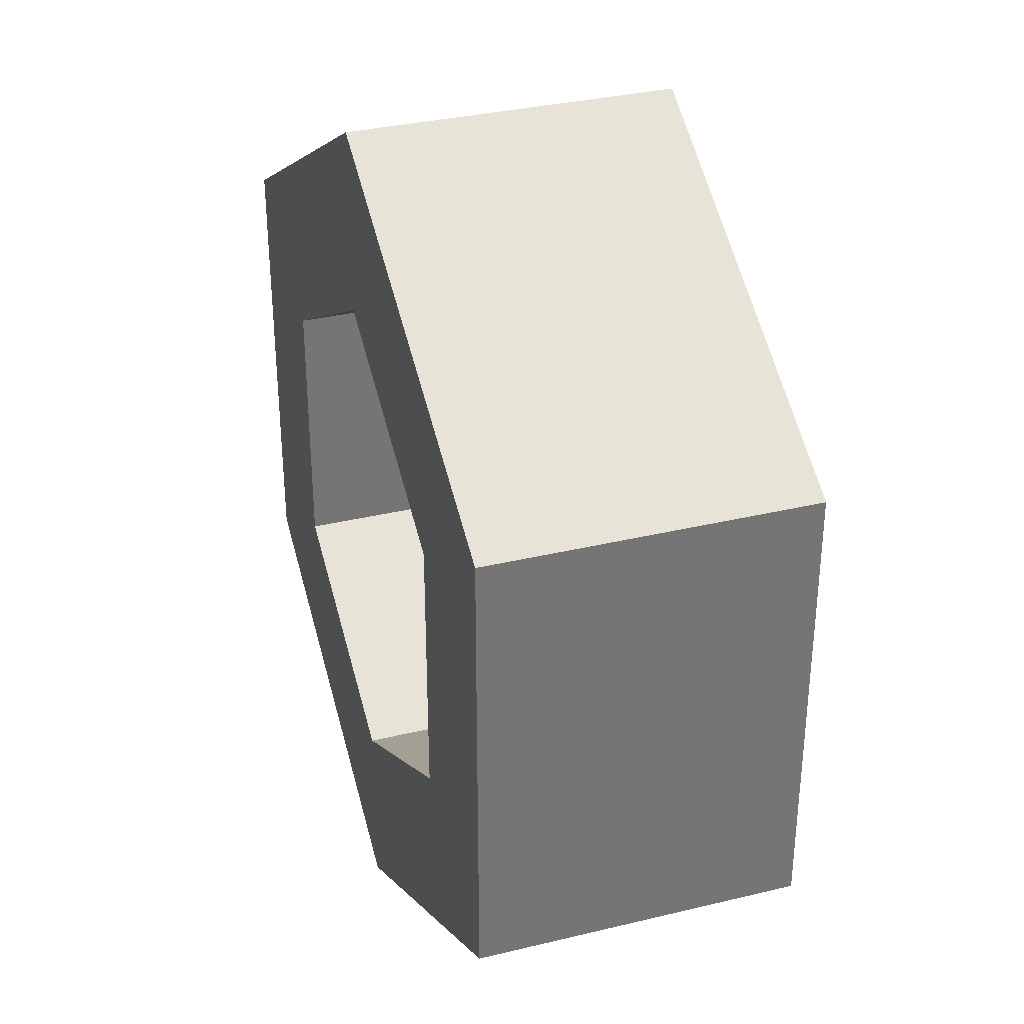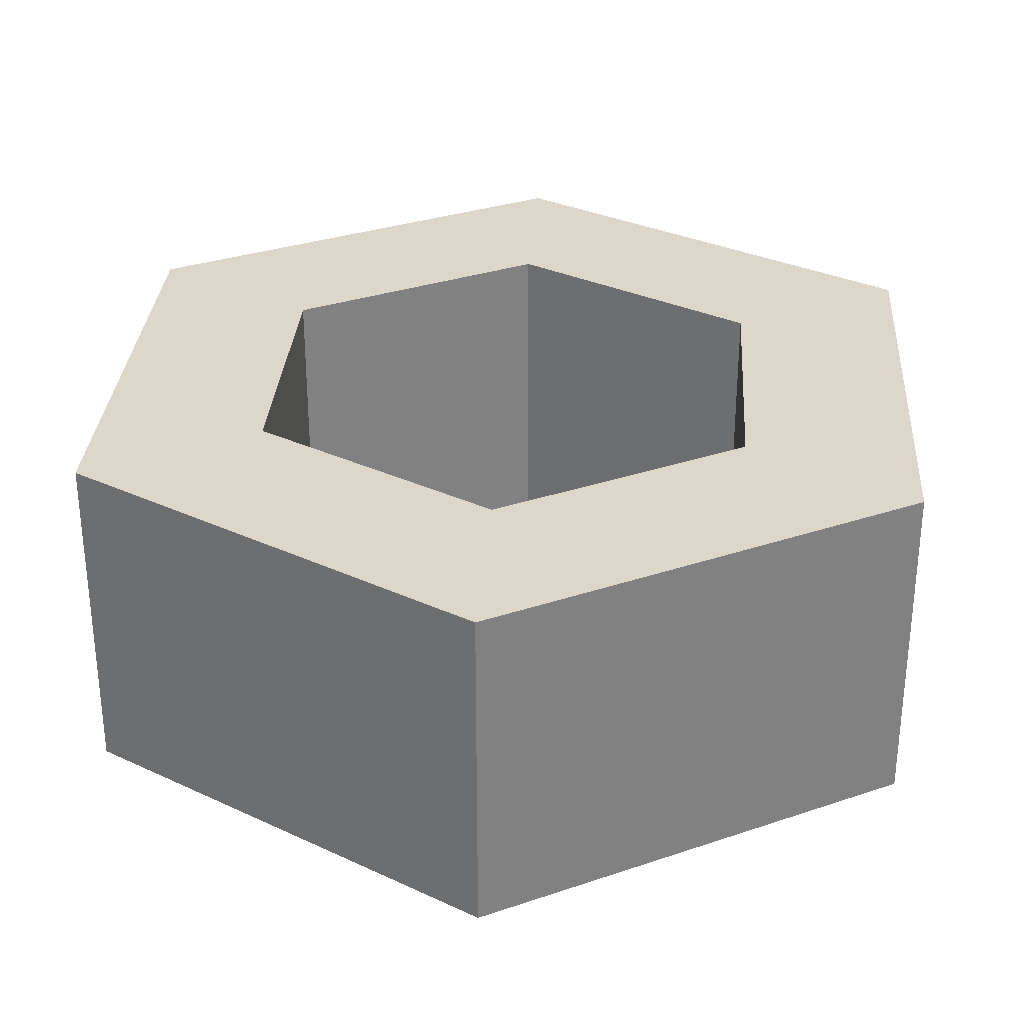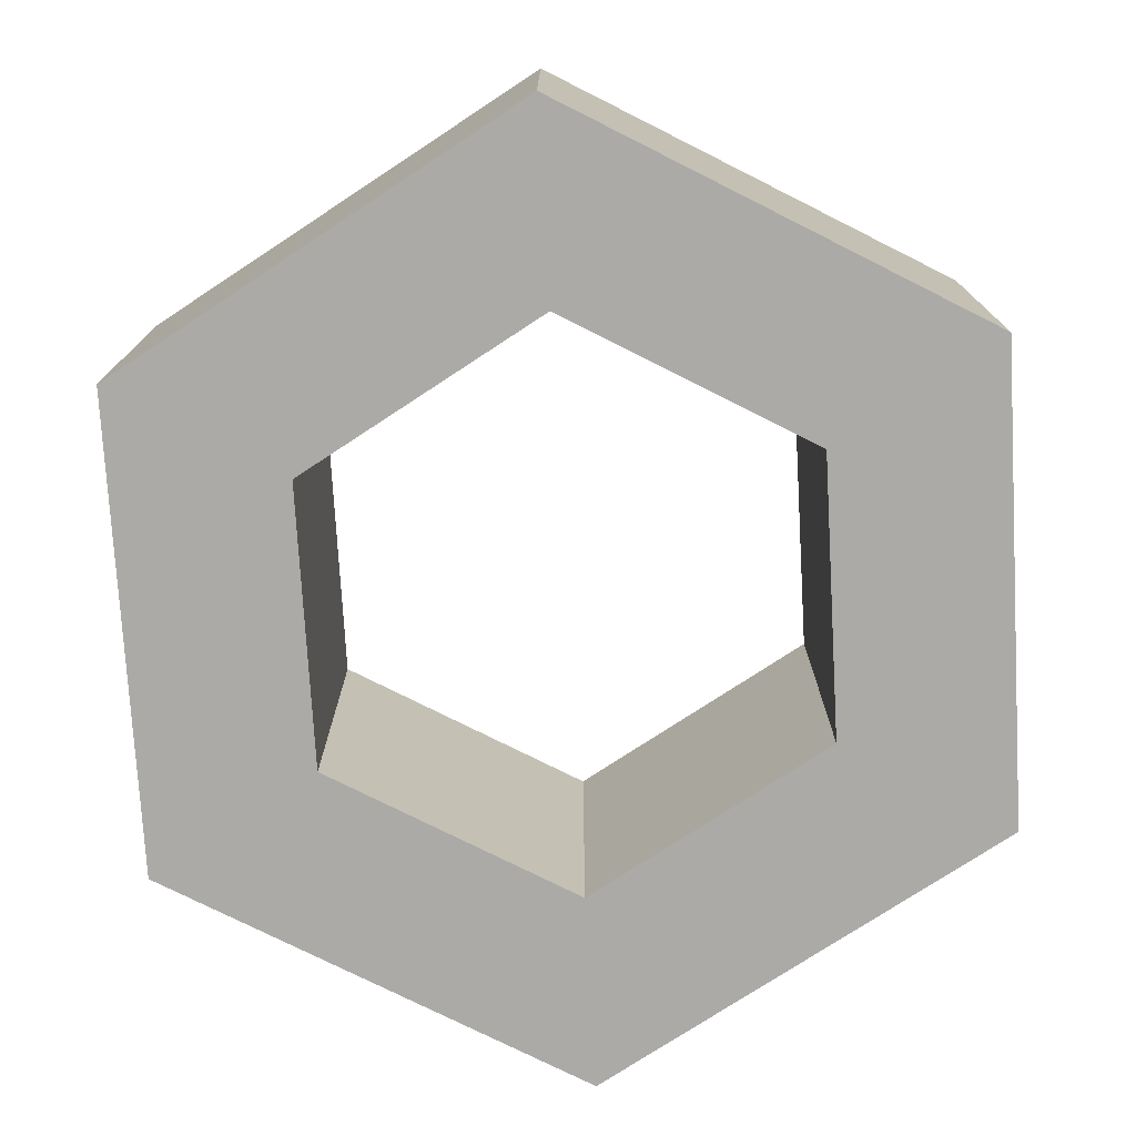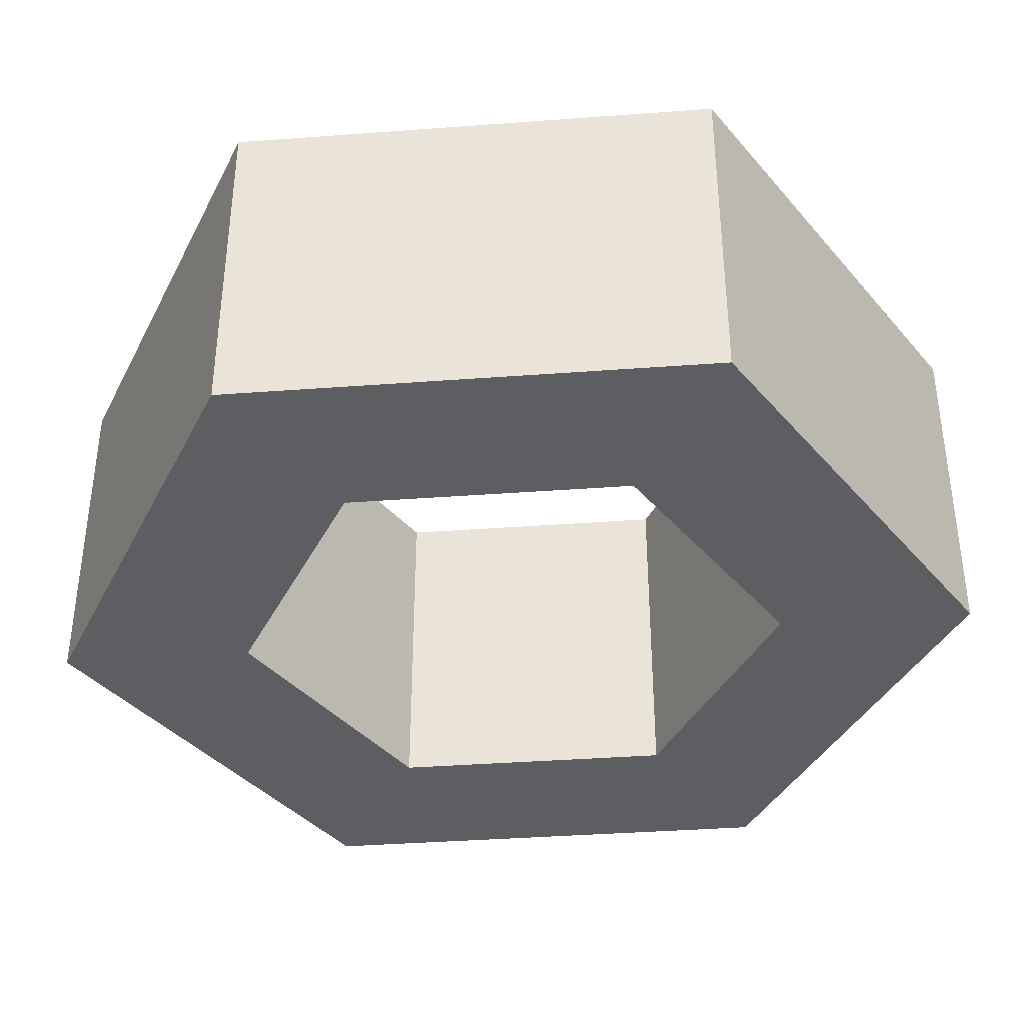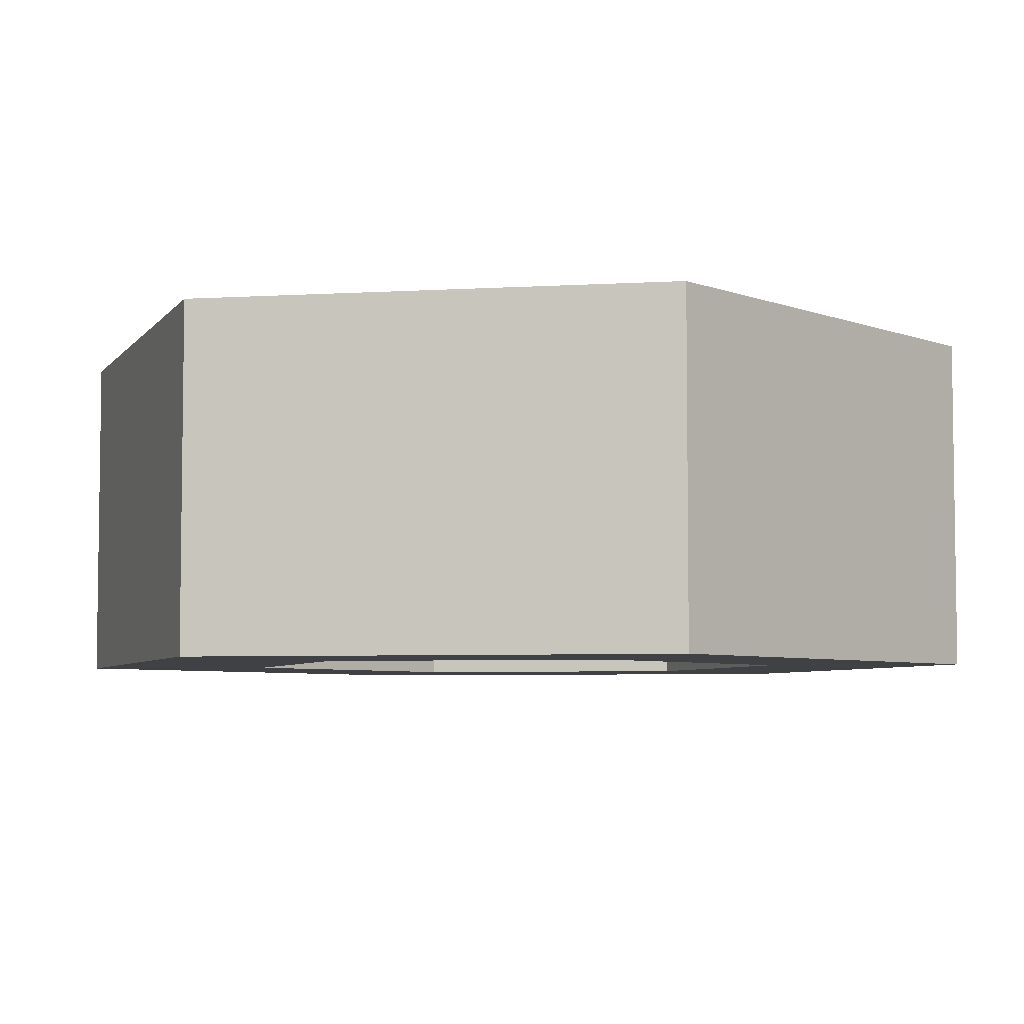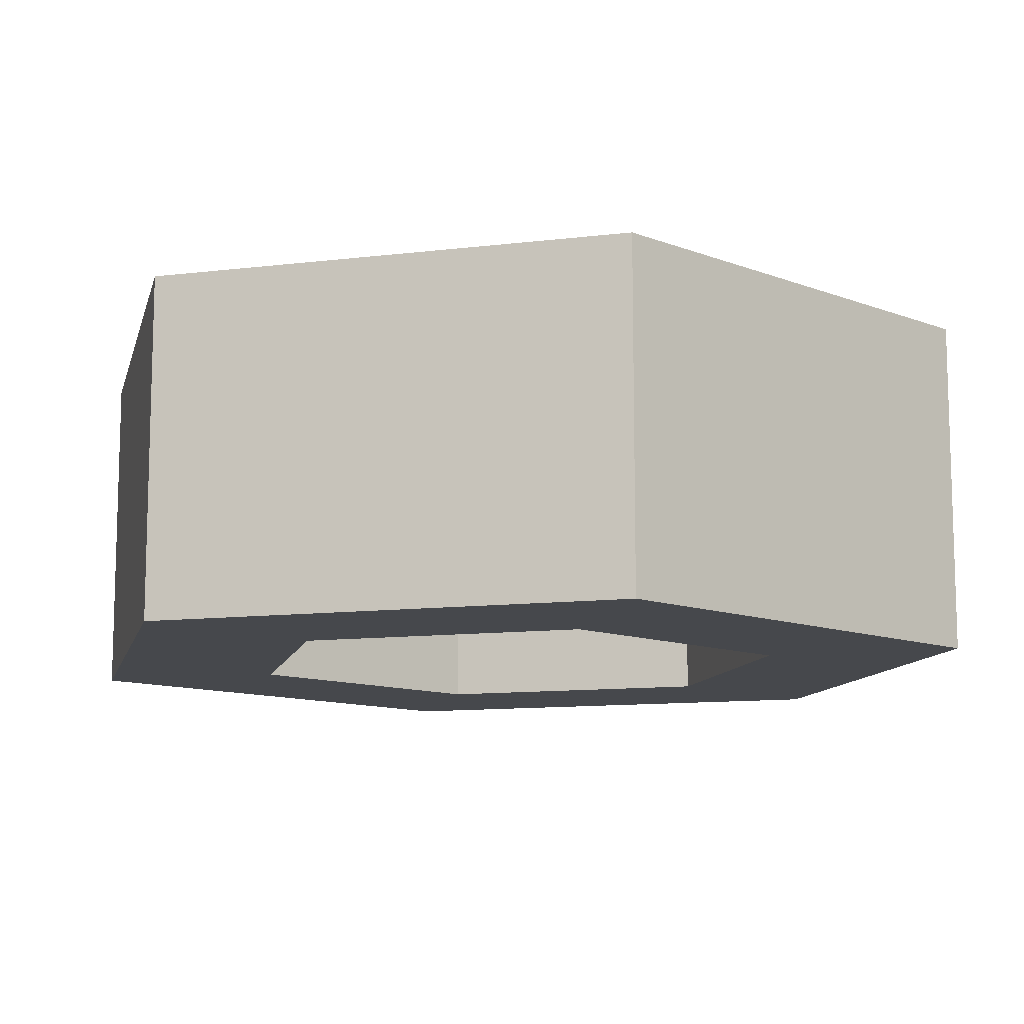
<metadata>
{"format":"obj","ext":"obj","renderer":"f3d","projection":"perspective","resolution":1024,"background":"white","views":[{"elev":33.8,"azim":71.9,"up":"+Z"},{"elev":30.7,"azim":-56.1,"up":"+Y"},{"elev":-75.7,"azim":-176.7,"up":"+Y"},{"elev":-38.2,"azim":-24.6,"up":"+Y"},{"elev":-5.3,"azim":-19.4,"up":"+Y"},{"elev":-11.1,"azim":106.7,"up":"+Y"}]}
</metadata>
<code>
g object_1
v 0.1143 0 -7.424
v 0.1143 5 -7.424
v -5.988 0 -3.9
v -5.988 5 -3.9
v -5.988 0 -3.9
v -5.988 5 -3.9
v -5.988 0 3.146
v -5.988 5 3.146
v -5.988 0 3.146
v -5.988 5 3.146
v 0.1143 0 6.669
v 0.1143 5 6.669
v 0.1143 0 6.669
v 0.1143 5 6.669
v 6.217 0 3.146
v 6.217 5 3.146
v 6.217 0 3.146
v 6.217 5 3.146
v 6.217 0 -3.9
v 6.217 5 -3.9
v 6.217 0 -3.9
v 6.217 5 -3.9
v 0.1143 0 -7.424
v 0.1143 5 -7.424
v 0.1143 0 -4.537
v 0.1143 5 -4.537
v 3.717 0 -2.457
v 3.717 5 -2.457
v 3.717 0 -2.457
v 3.717 5 -2.457
v 3.717 0 1.703
v 3.717 5 1.703
v 3.717 0 1.703
v 3.717 5 1.703
v 0.1143 0 3.783
v 0.1143 5 3.783
v 0.1143 0 3.783
v 0.1143 5 3.783
v -3.488 0 1.703
v -3.488 5 1.703
v -3.488 0 1.703
v -3.488 5 1.703
v -3.488 0 -2.457
v -3.488 5 -2.457
v -3.488 0 -2.457
v -3.488 5 -2.457
v 0.1143 0 -4.537
v 0.1143 5 -4.537
v 0.1143 0 -7.424
v -5.988 0 -3.9
v -5.988 0 3.146
v 0.1143 0 6.669
v 6.217 0 3.146
v 6.217 0 -3.9
v 0.1143 0 -4.537
v 3.717 0 -2.457
v 3.717 0 1.703
v 0.1143 0 3.783
v -3.488 0 1.703
v -3.488 0 -2.457
v 0.1143 5 -7.424
v -5.988 5 -3.9
v -5.988 5 3.146
v 0.1143 5 6.669
v 6.217 5 3.146
v 6.217 5 -3.9
v 0.1143 5 -4.537
v 3.717 5 -2.457
v 3.717 5 1.703
v 0.1143 5 3.783
v -3.488 5 1.703
v -3.488 5 -2.457
f 1 3 4 2
f 5 7 8 6
f 9 11 12 10
f 13 15 16 14
f 17 19 20 18
f 21 23 24 22
f 25 27 28 26
f 29 31 32 30
f 33 35 36 34
f 37 39 40 38
f 41 43 44 42
f 45 47 48 46
f 52 51 59
f 57 52 58
f 58 52 59
f 60 59 50
f 51 50 59
f 49 60 50
f 54 57 56
f 52 57 53
f 53 57 54
f 49 54 55
f 56 55 54
f 60 49 55
f 64 71 63
f 69 70 64
f 70 71 64
f 72 62 71
f 63 71 62
f 61 62 72
f 66 68 69
f 64 65 69
f 65 66 69
f 61 67 66
f 68 66 67
f 72 67 61

</code>
